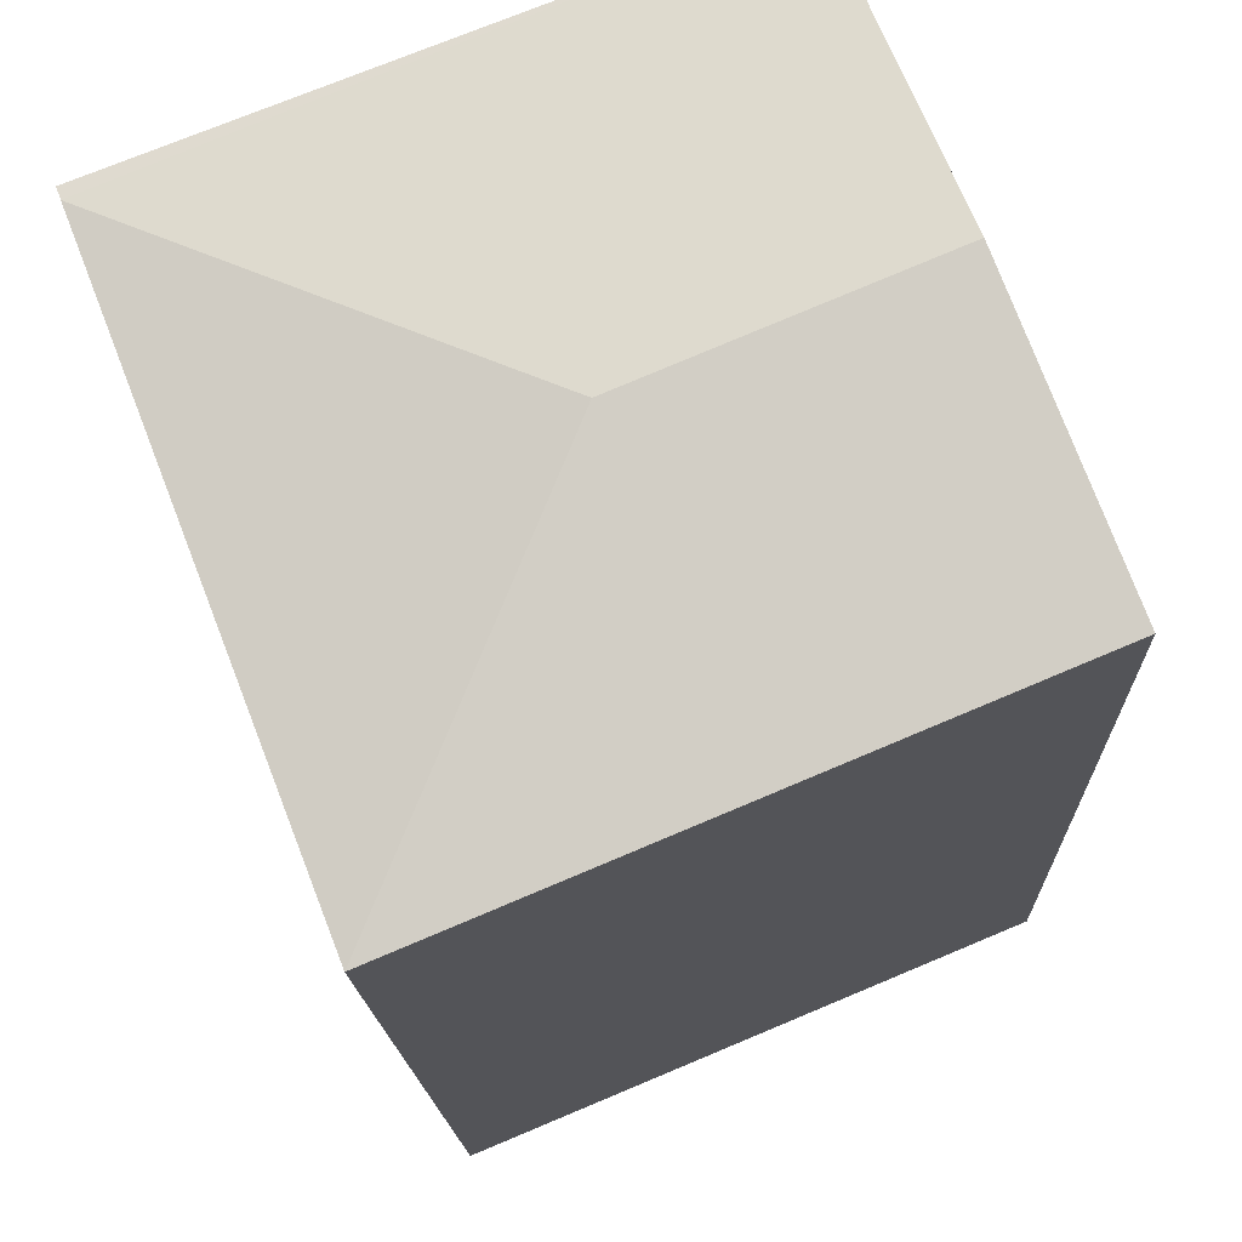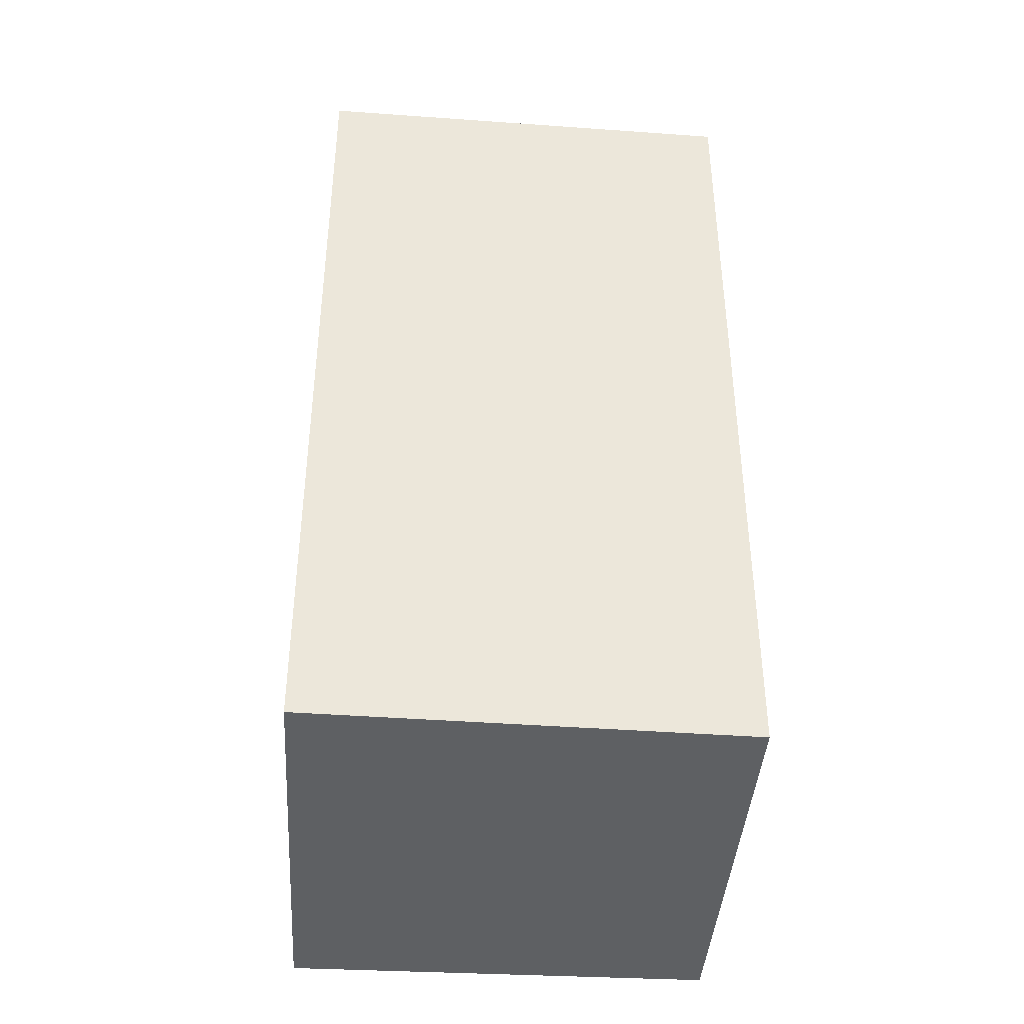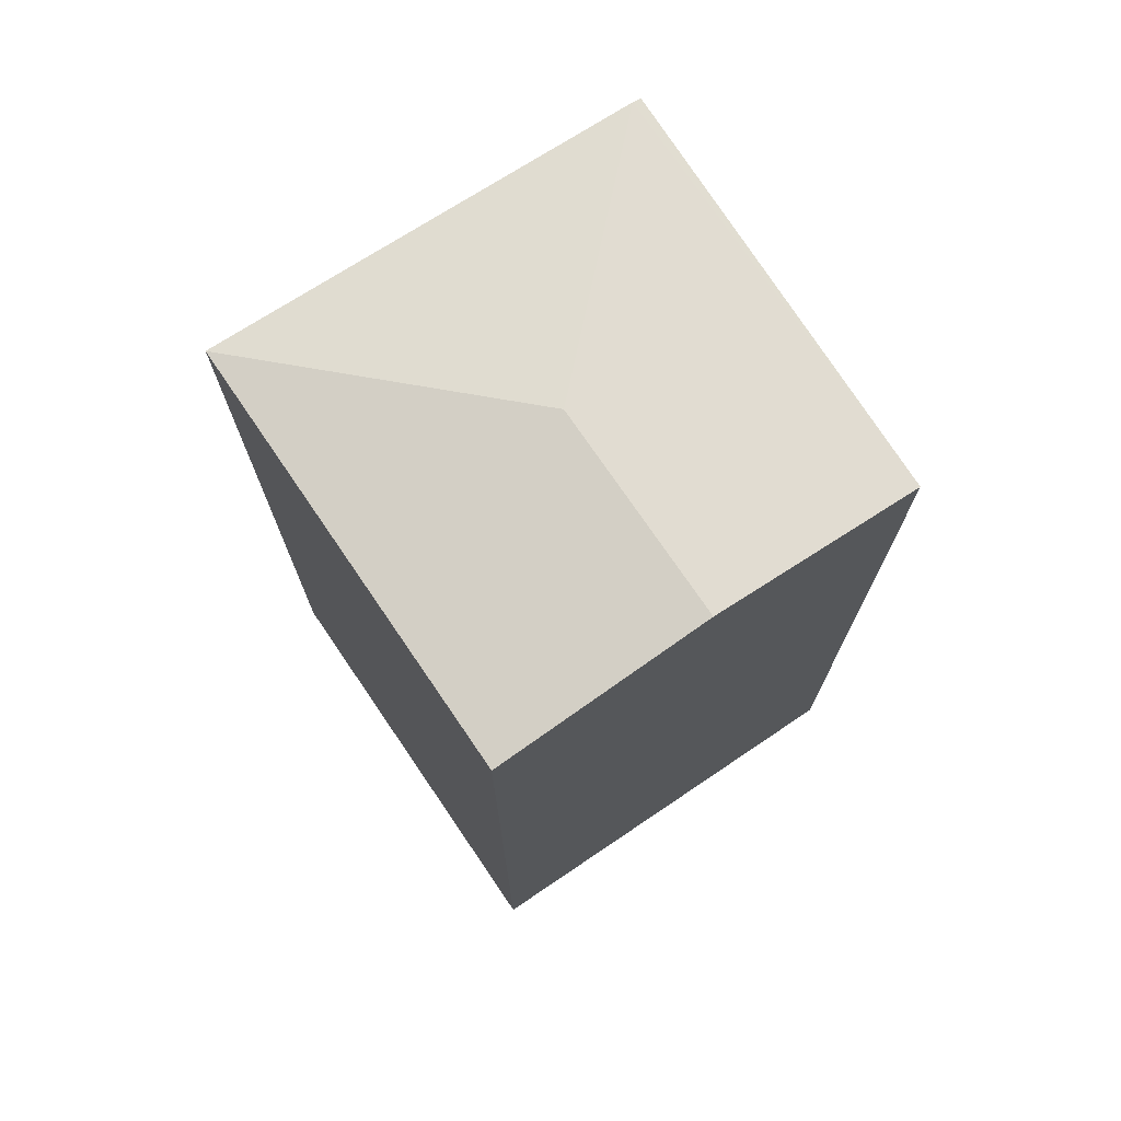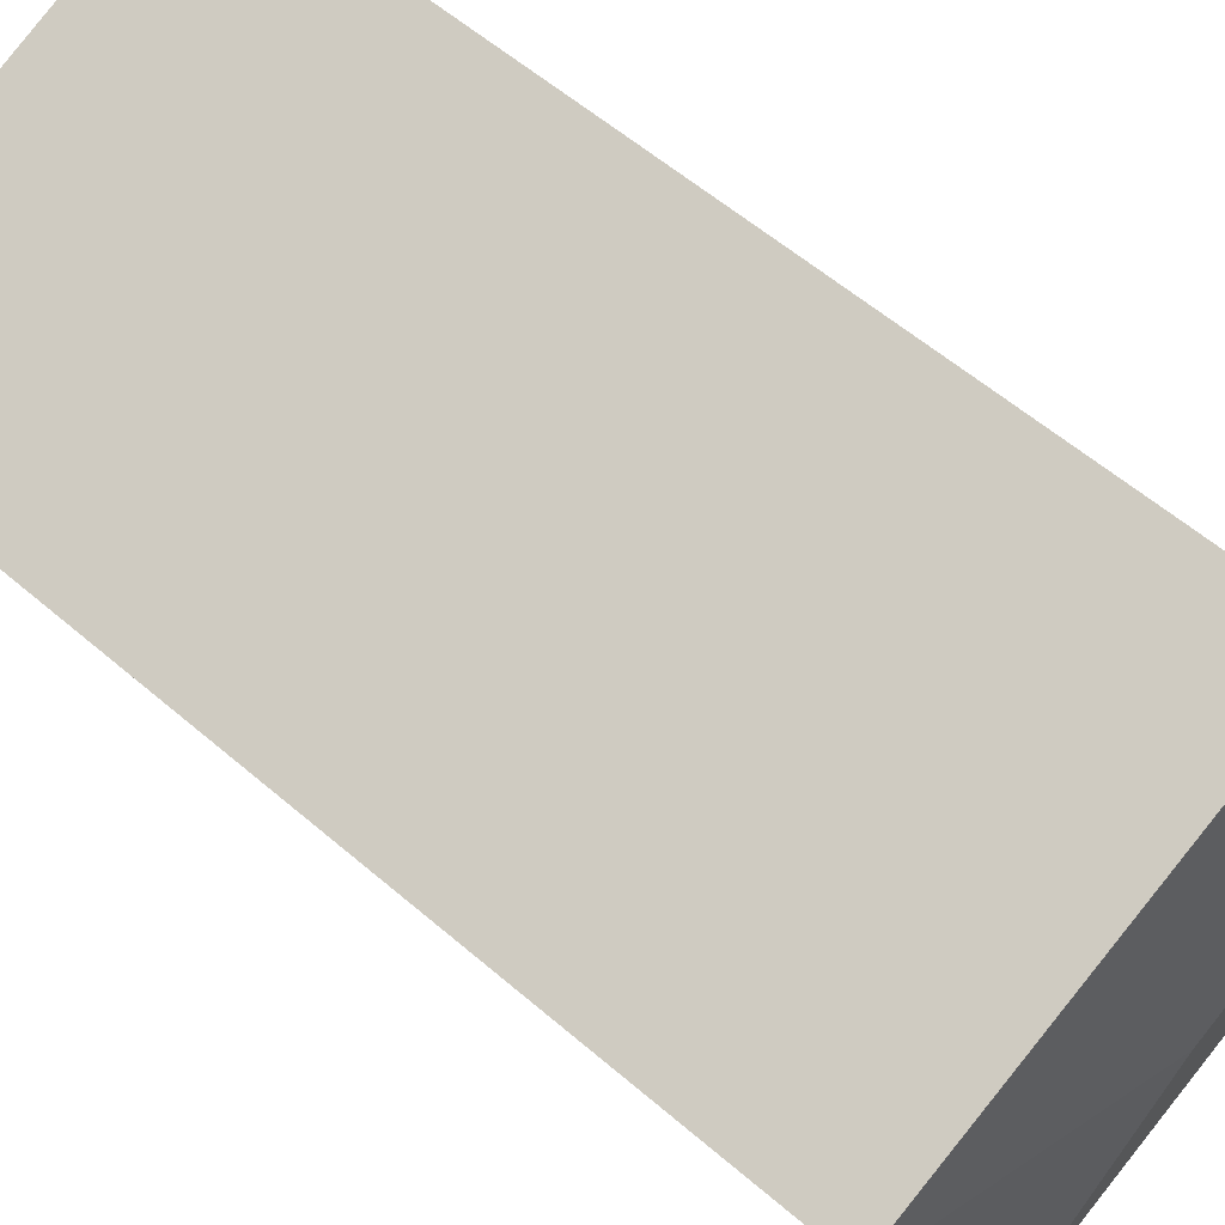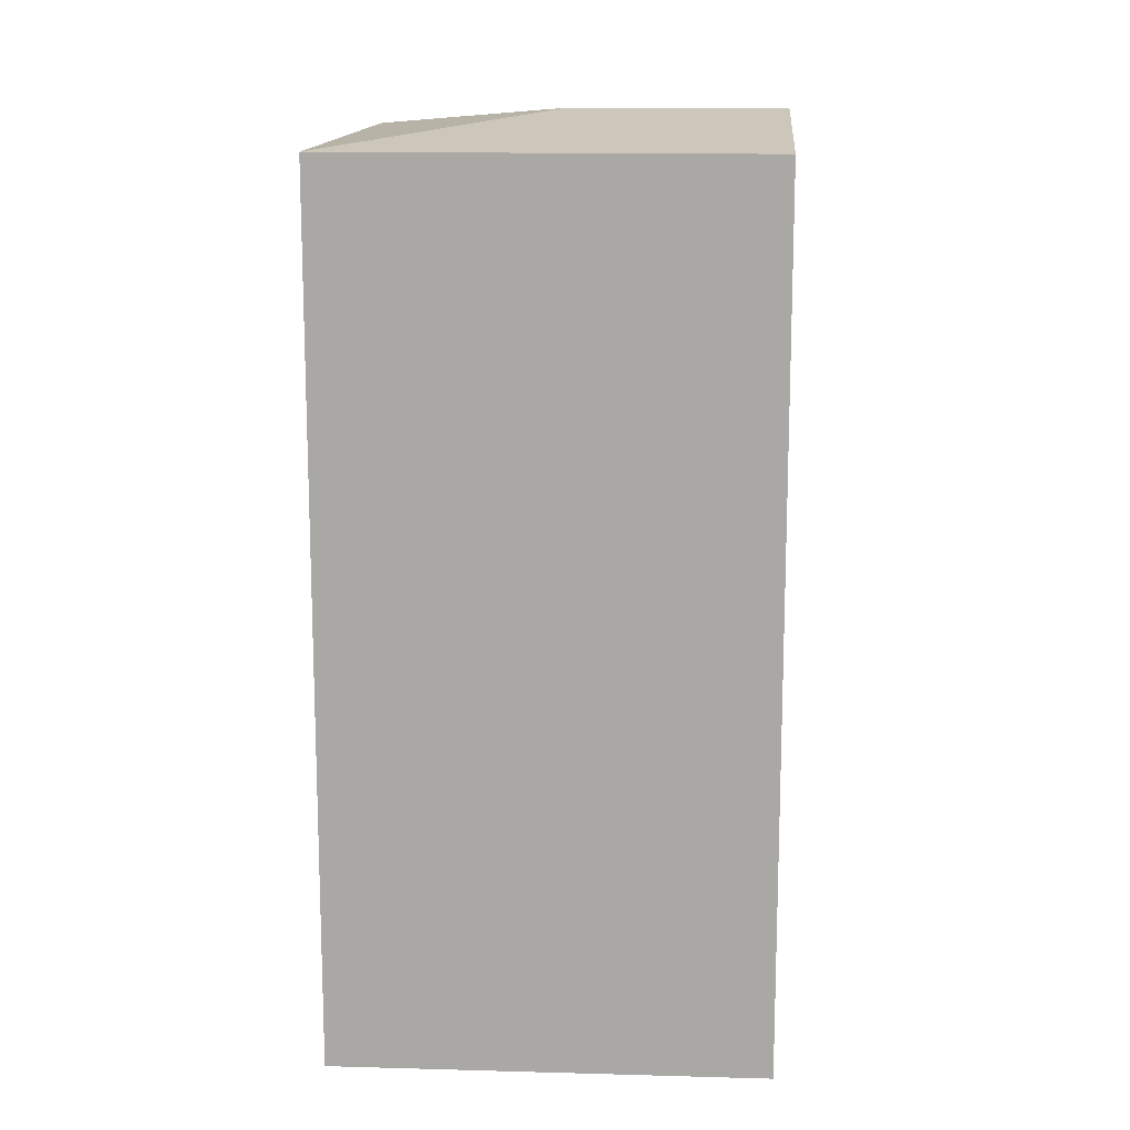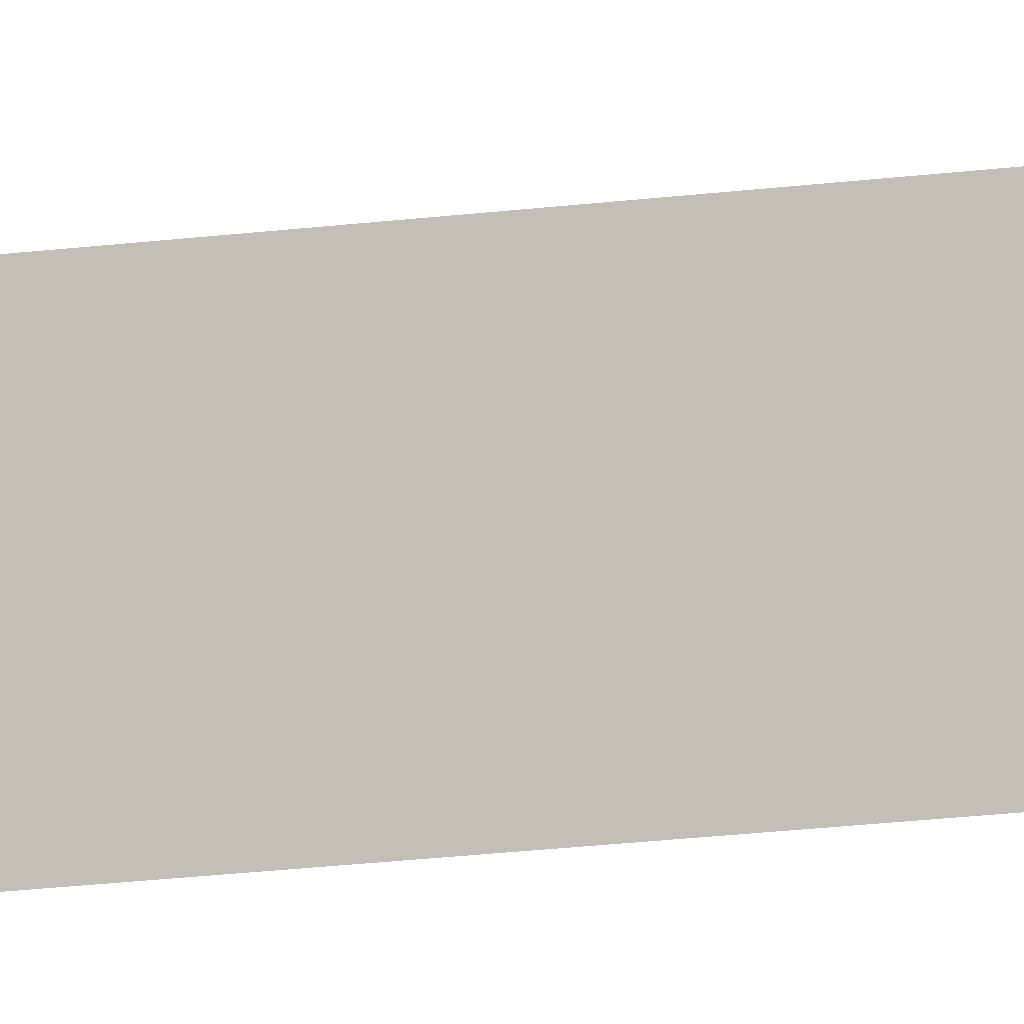
<metadata>
{"format":"obj","ext":"obj","renderer":"f3d","projection":"perspective","resolution":1024,"background":"white","views":[{"elev":-13.9,"azim":-178.2,"up":"+Z"},{"elev":-42.6,"azim":-162.3,"up":"+Y"},{"elev":74.1,"azim":-101.6,"up":"+Y"},{"elev":57.4,"azim":131.9,"up":"+Z"},{"elev":14.2,"azim":-153.8,"up":"+Y"},{"elev":-64.4,"azim":-84.8,"up":"+Z"}]}
</metadata>
<code>
v  4.8 7.586 2.029
v  1.406 7.59 3.414
v  4.826 7.576 2.098
v  2.416 7.825 1.008
v  0.709 7.825 1.72
v  3.468 7.586 -1.448
v  0 7.586 4.645e-16
v  0 0 0
v  1.406 -2.09e-16 3.414
v  0.709 -1.053e-16 1.72
v  4.826 -1.285e-16 2.098
v  3.468 8.866e-17 -1.448
v  4.8 -1.242e-16 2.029
g defaultobject
f 1 2 3
f 2 1 4
f 2 4 5
f 4 1 6
f 7 4 6
f 4 7 5
f 8 5 7
f 5 8 2
f 2 8 9
f 9 8 10
f 9 3 2
f 3 9 11
f 3 6 1
f 6 3 11
f 6 11 12
f 12 11 13
f 12 7 6
f 7 12 8
f 10 11 9
f 11 10 8
f 11 8 12
f 11 12 13

</code>
